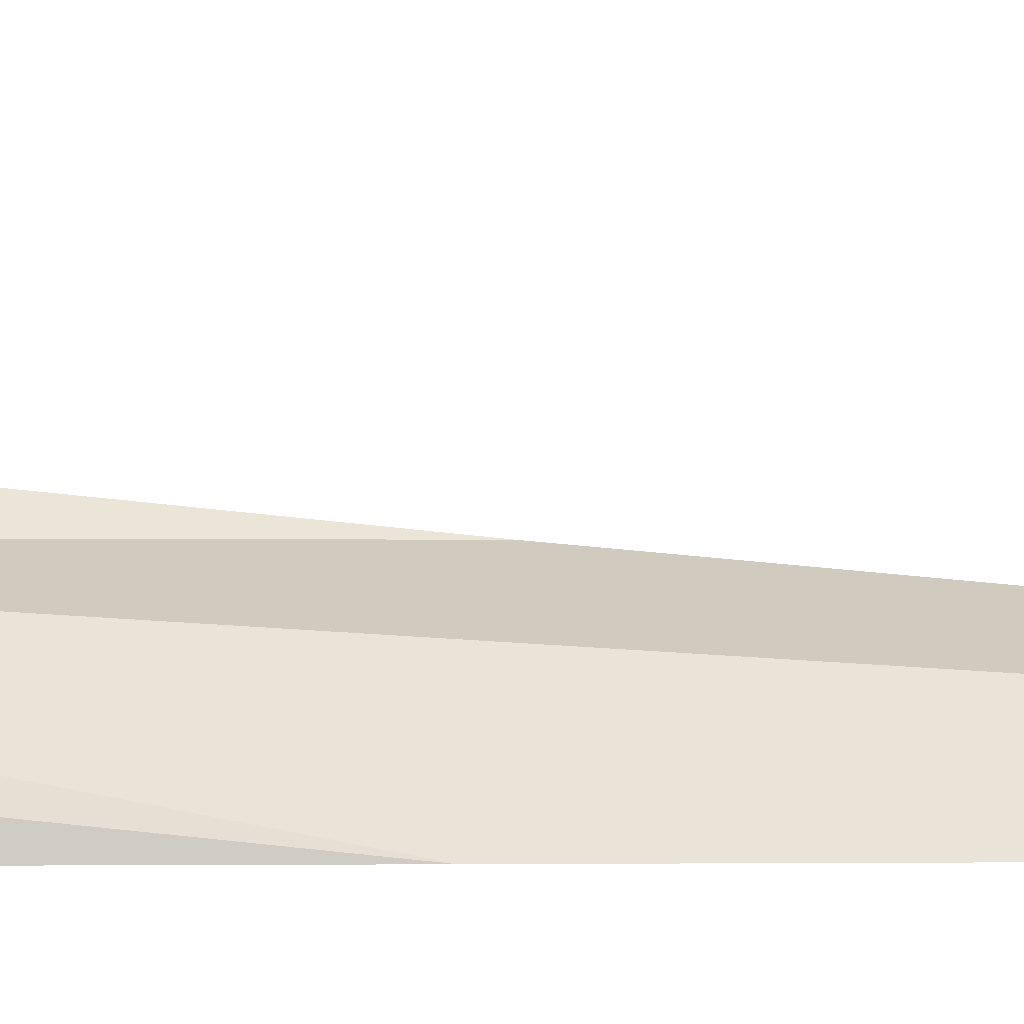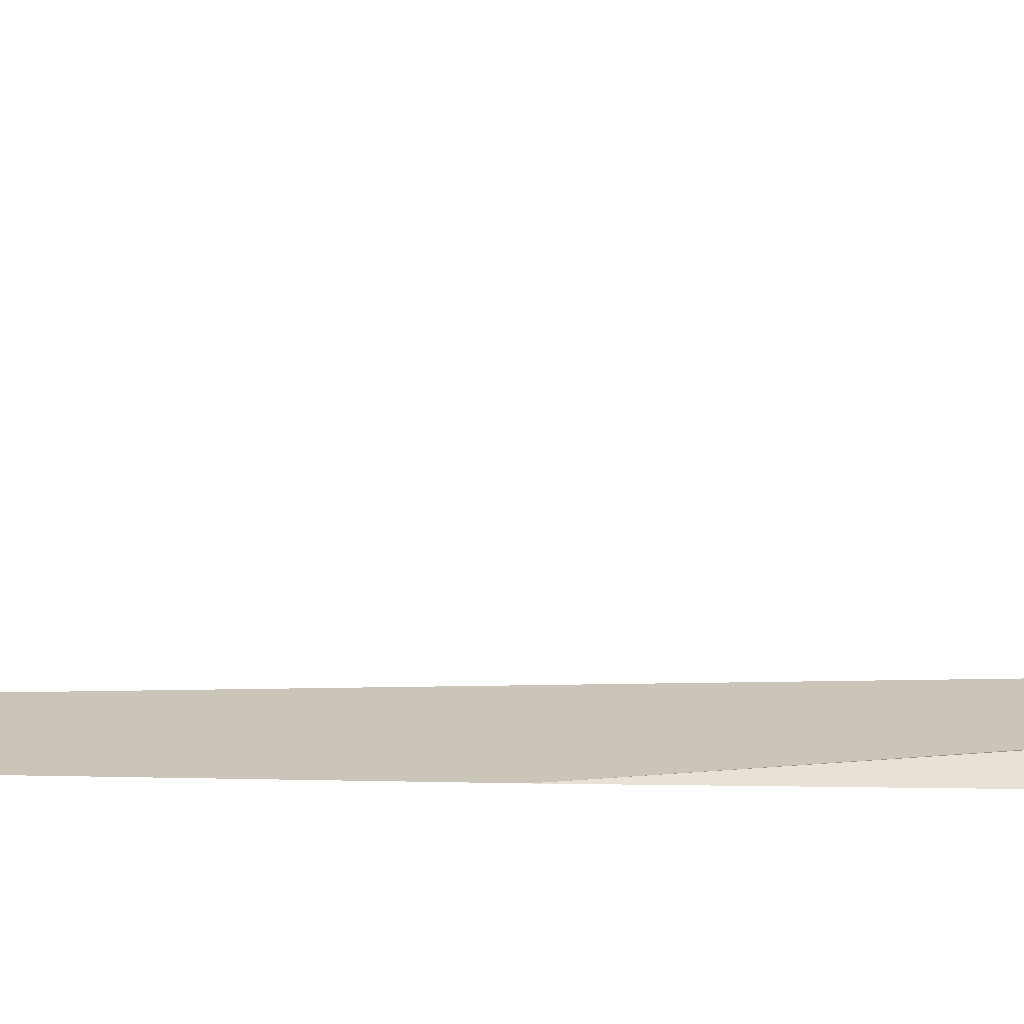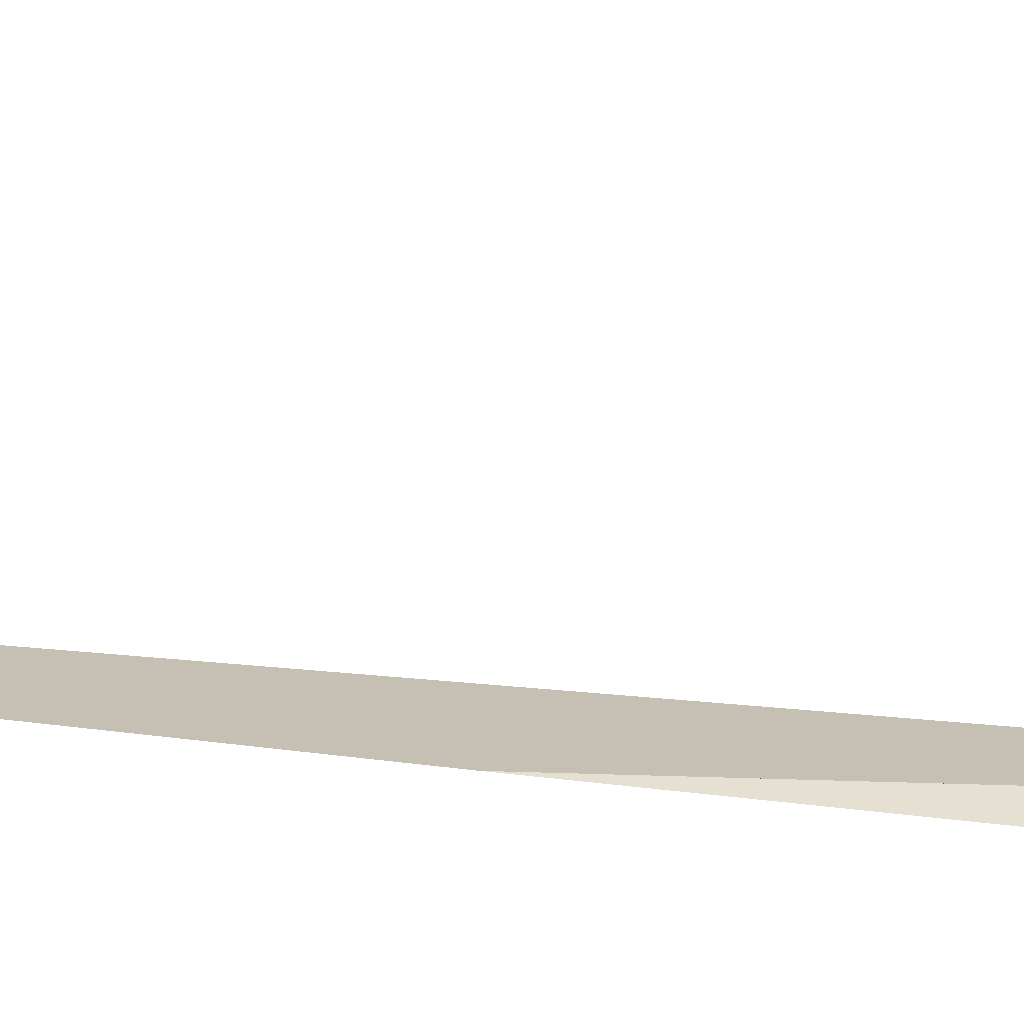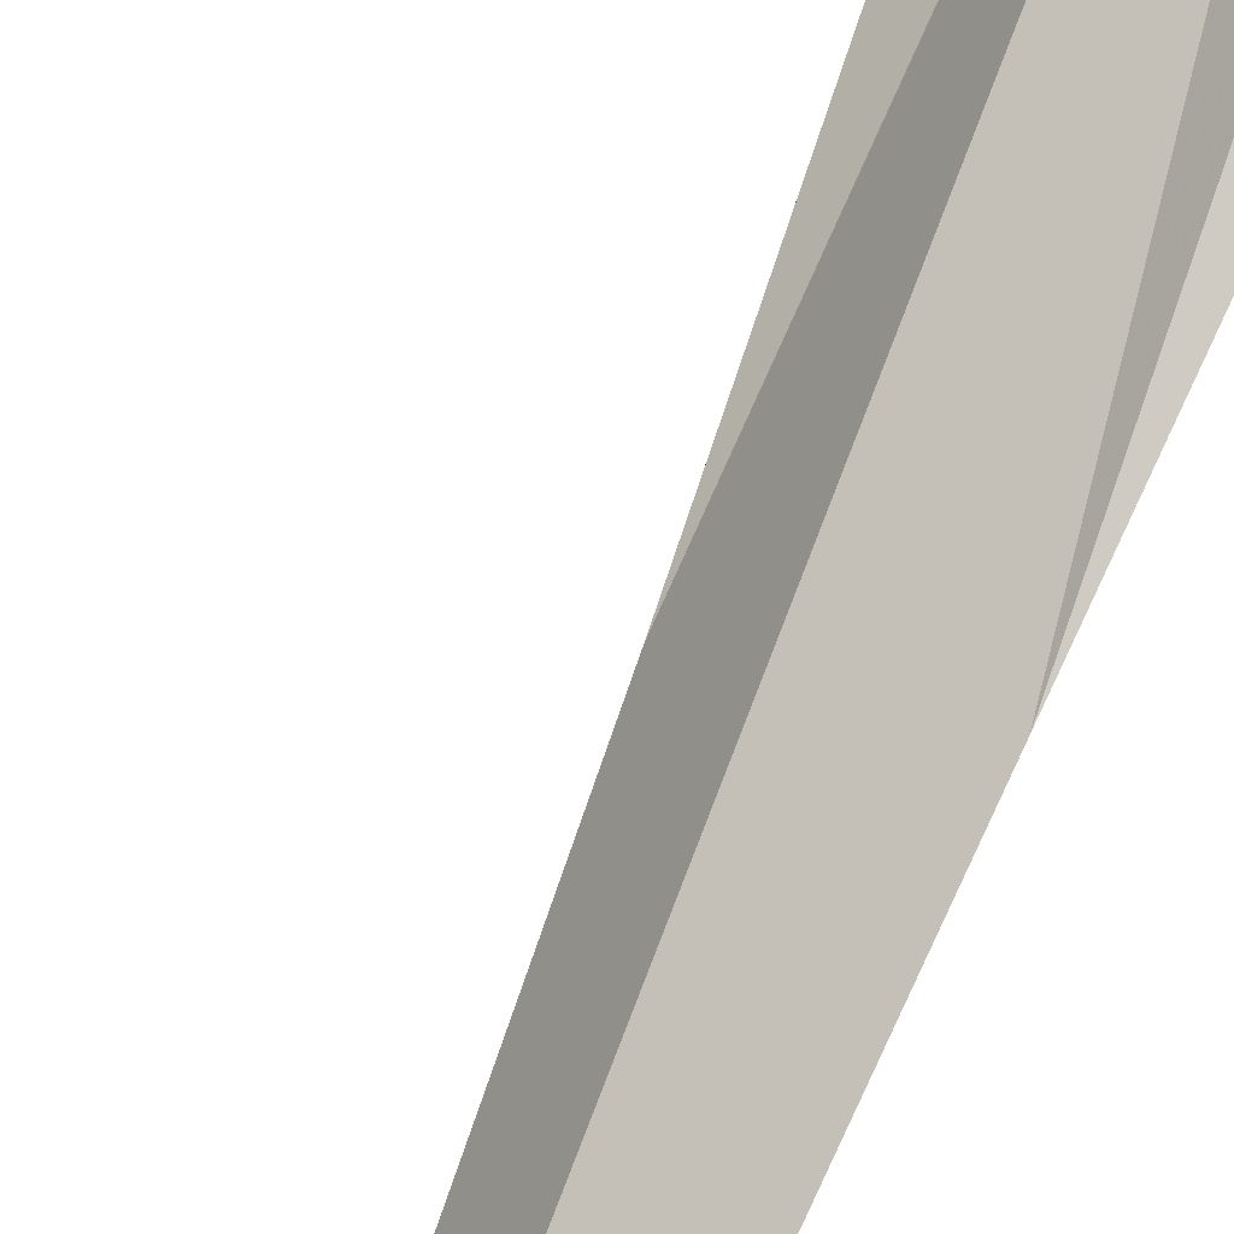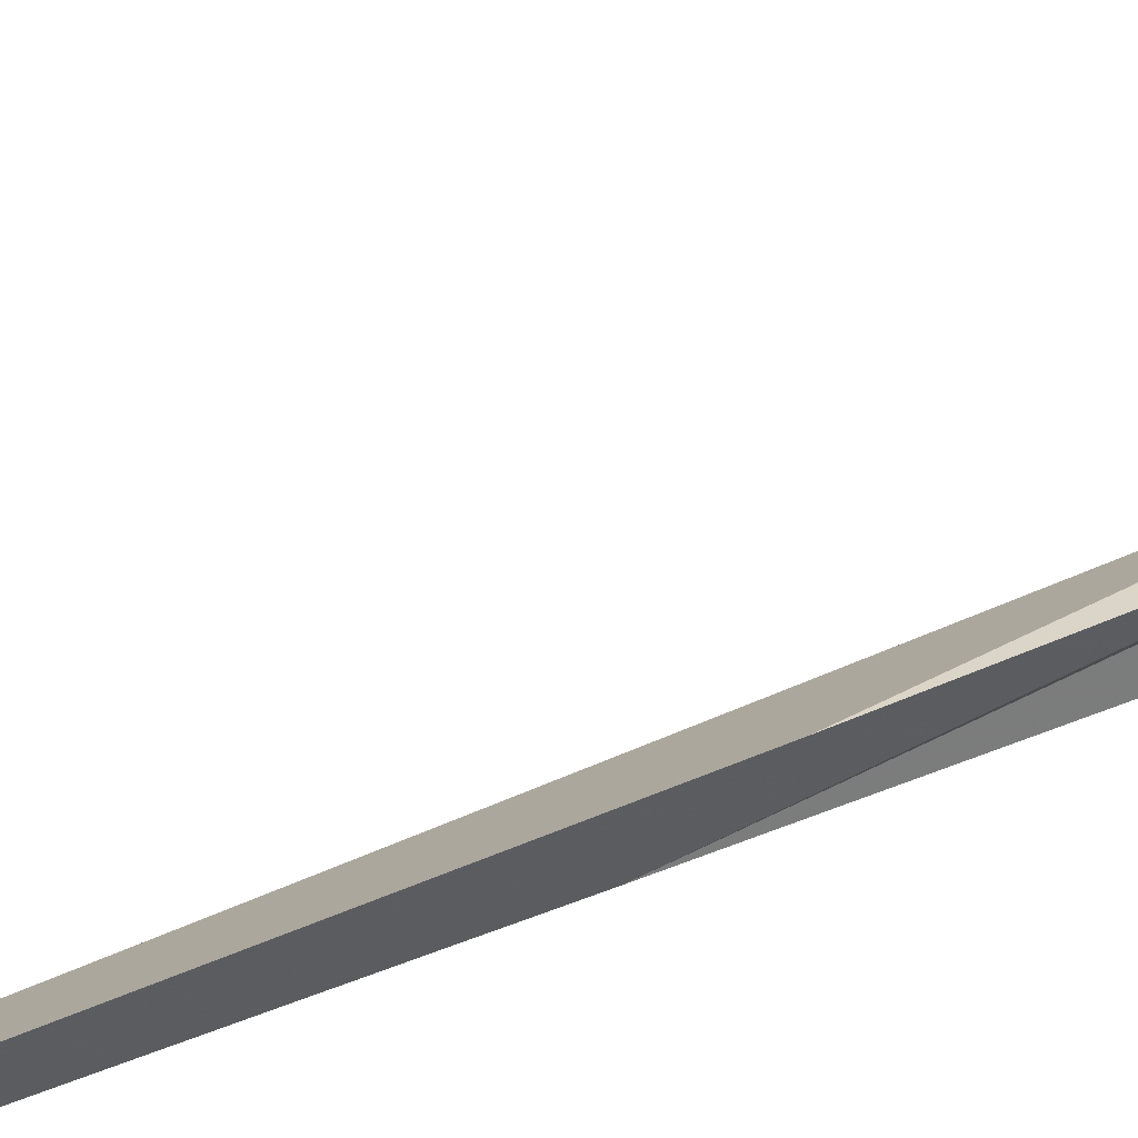
<metadata>
{"format":"obj","ext":"obj","renderer":"f3d","projection":"perspective","resolution":1024,"background":"white","views":[{"elev":-4.6,"azim":99.5,"up":"+Y"},{"elev":48.5,"azim":-83.8,"up":"+Y"},{"elev":45.7,"azim":-76.1,"up":"+Y"},{"elev":78.4,"azim":-154.9,"up":"+Y"},{"elev":30.9,"azim":-117.9,"up":"+Y"}]}
</metadata>
<code>
v 1 1 0
v 0.5 1 0.1534
v 0 1 0
v 1 0.5 0.1534
v 0.5 0.5 -2.045
v 0 0.5 -4.55
v 1 0 0
v 0.5 0 -4.55
v 0 0 -9.407
f 1 2 5
f 1 5 4
f 2 3 6
f 2 6 5
f 4 5 8
f 4 8 7
f 5 6 9
f 5 9 8

</code>
